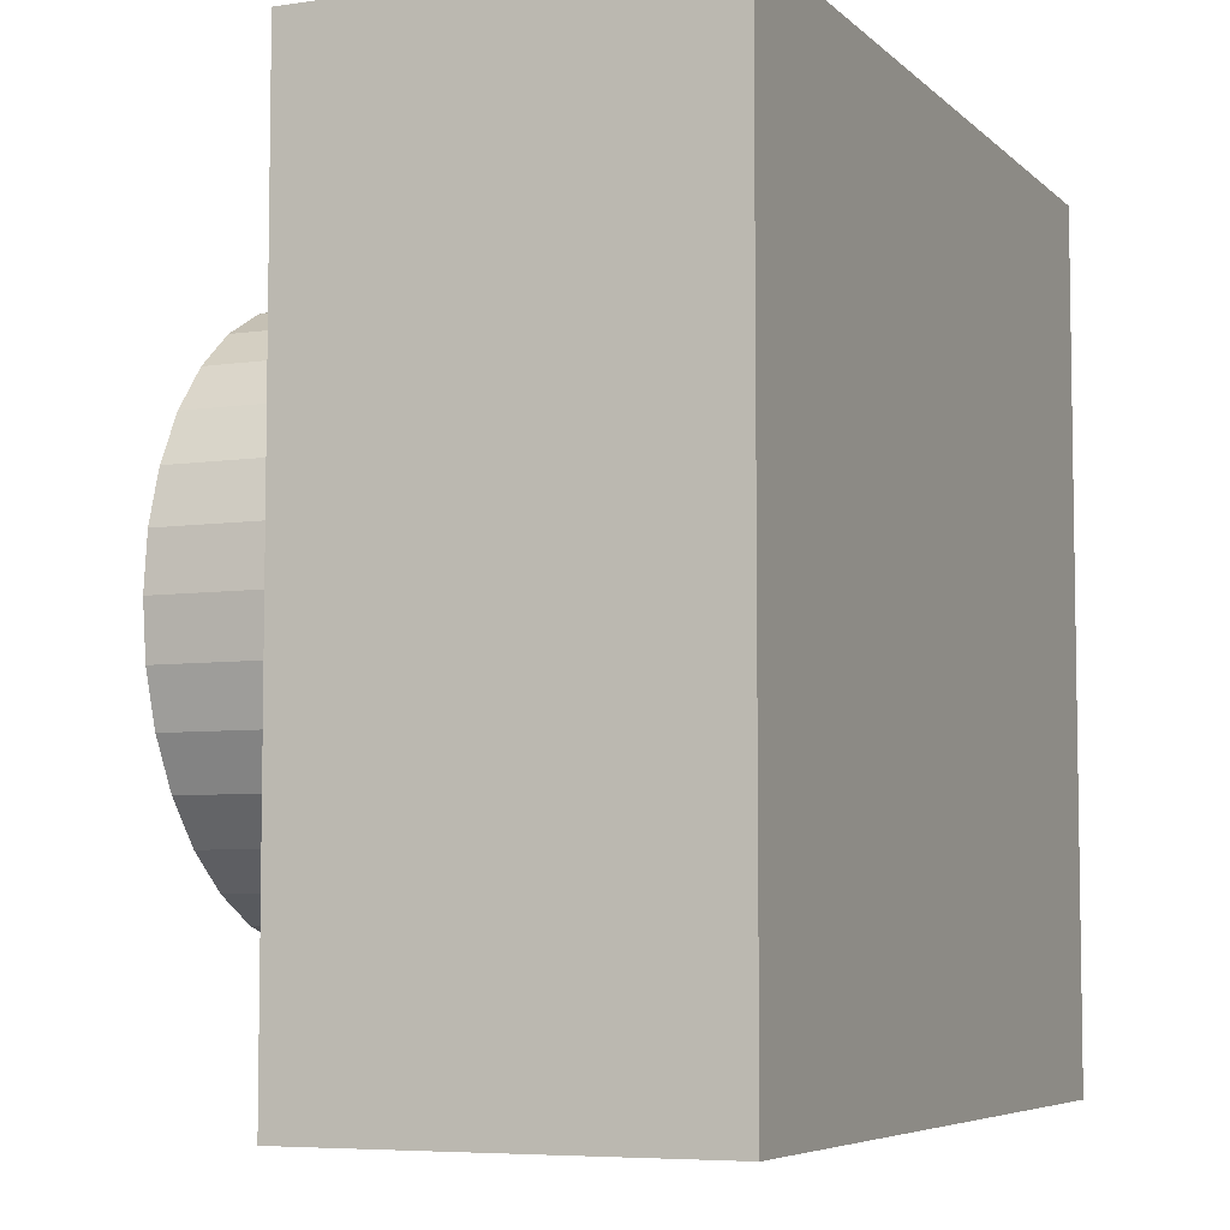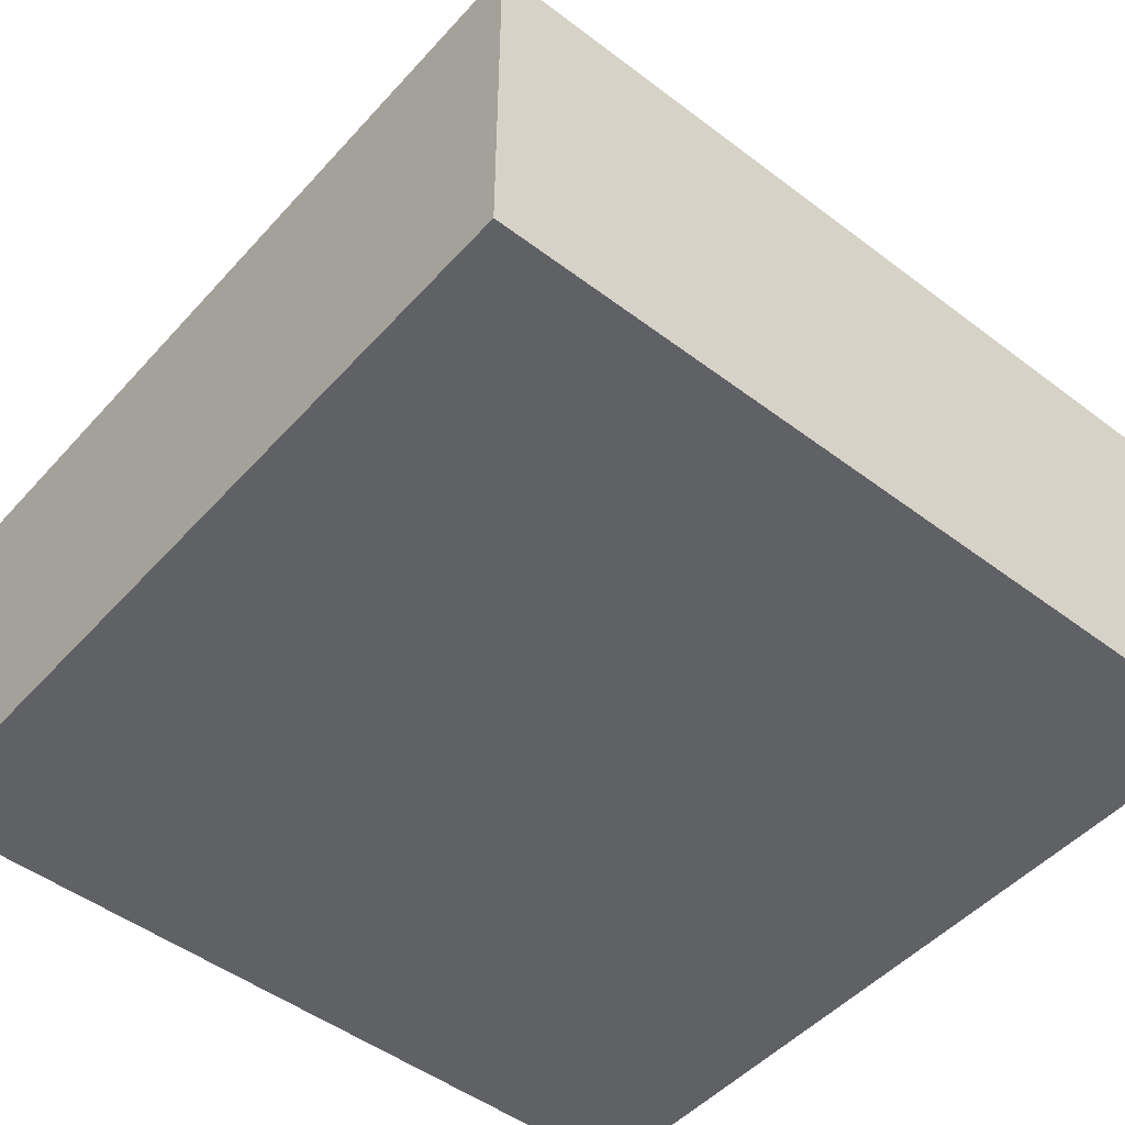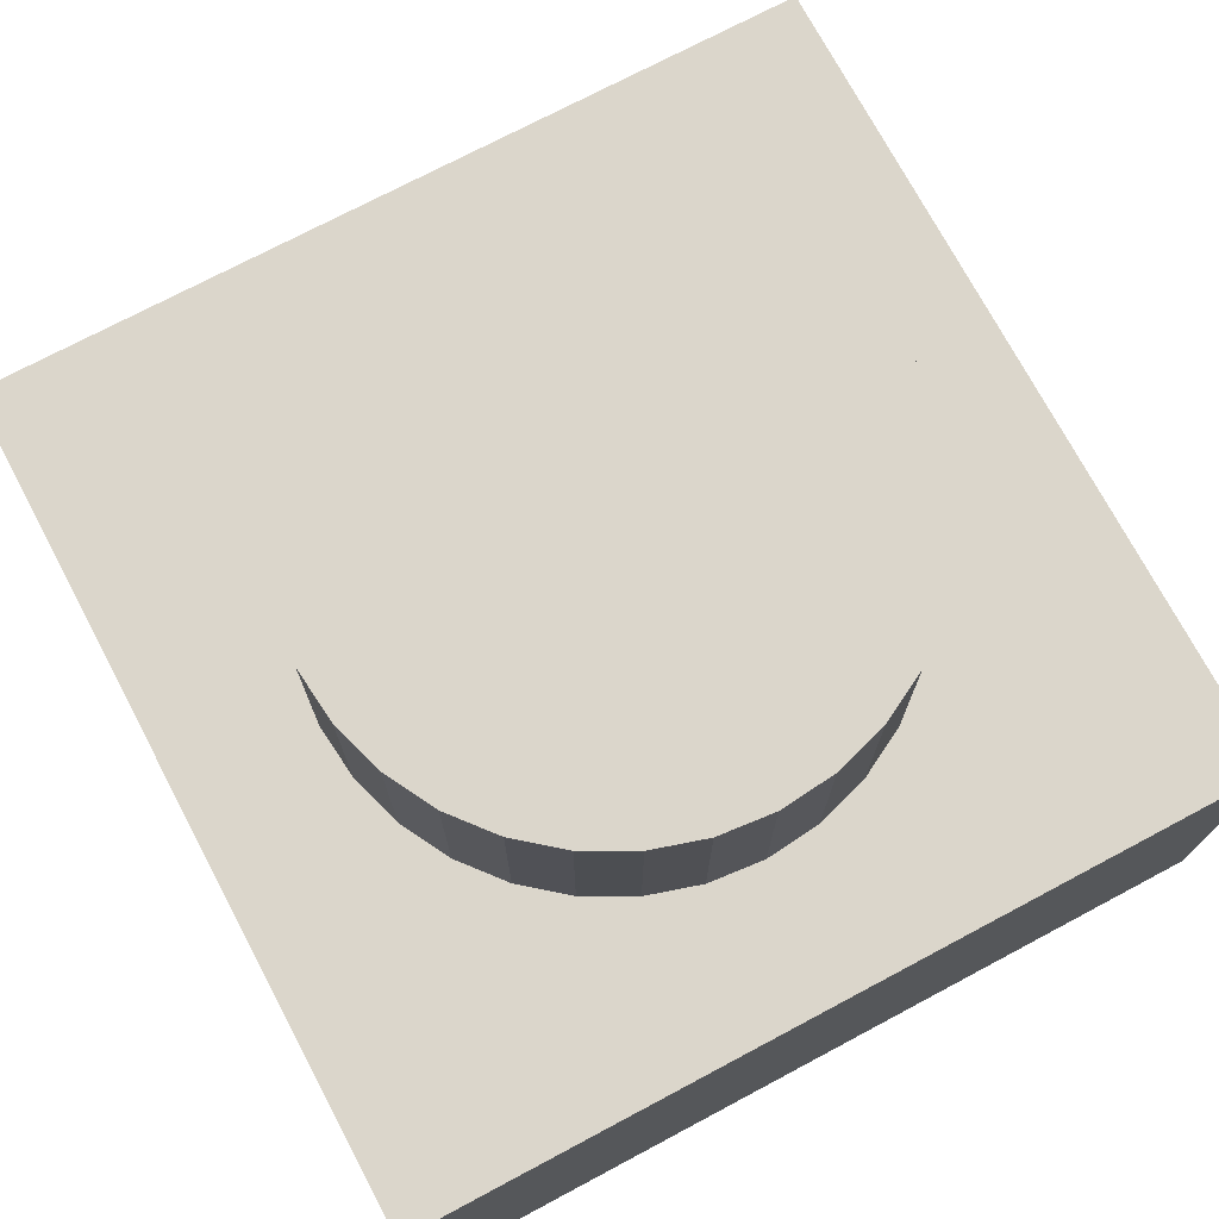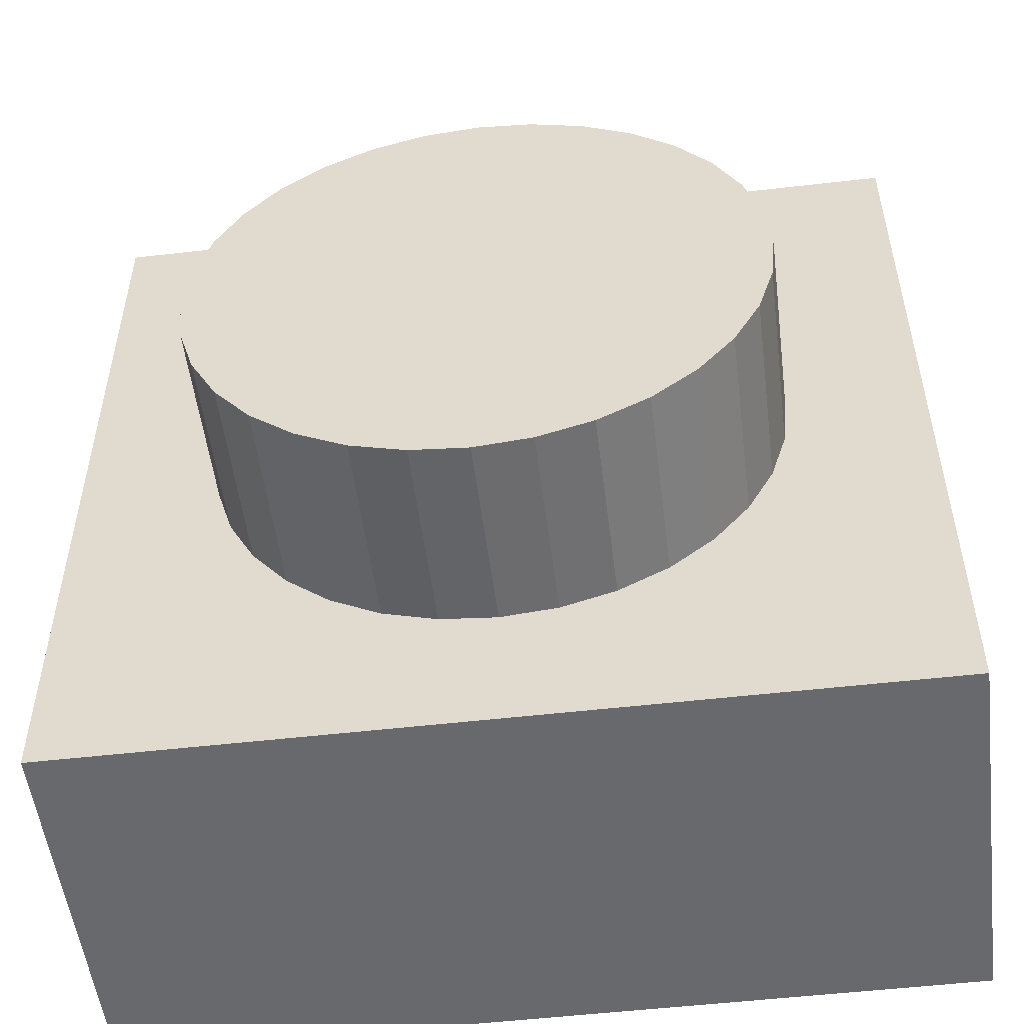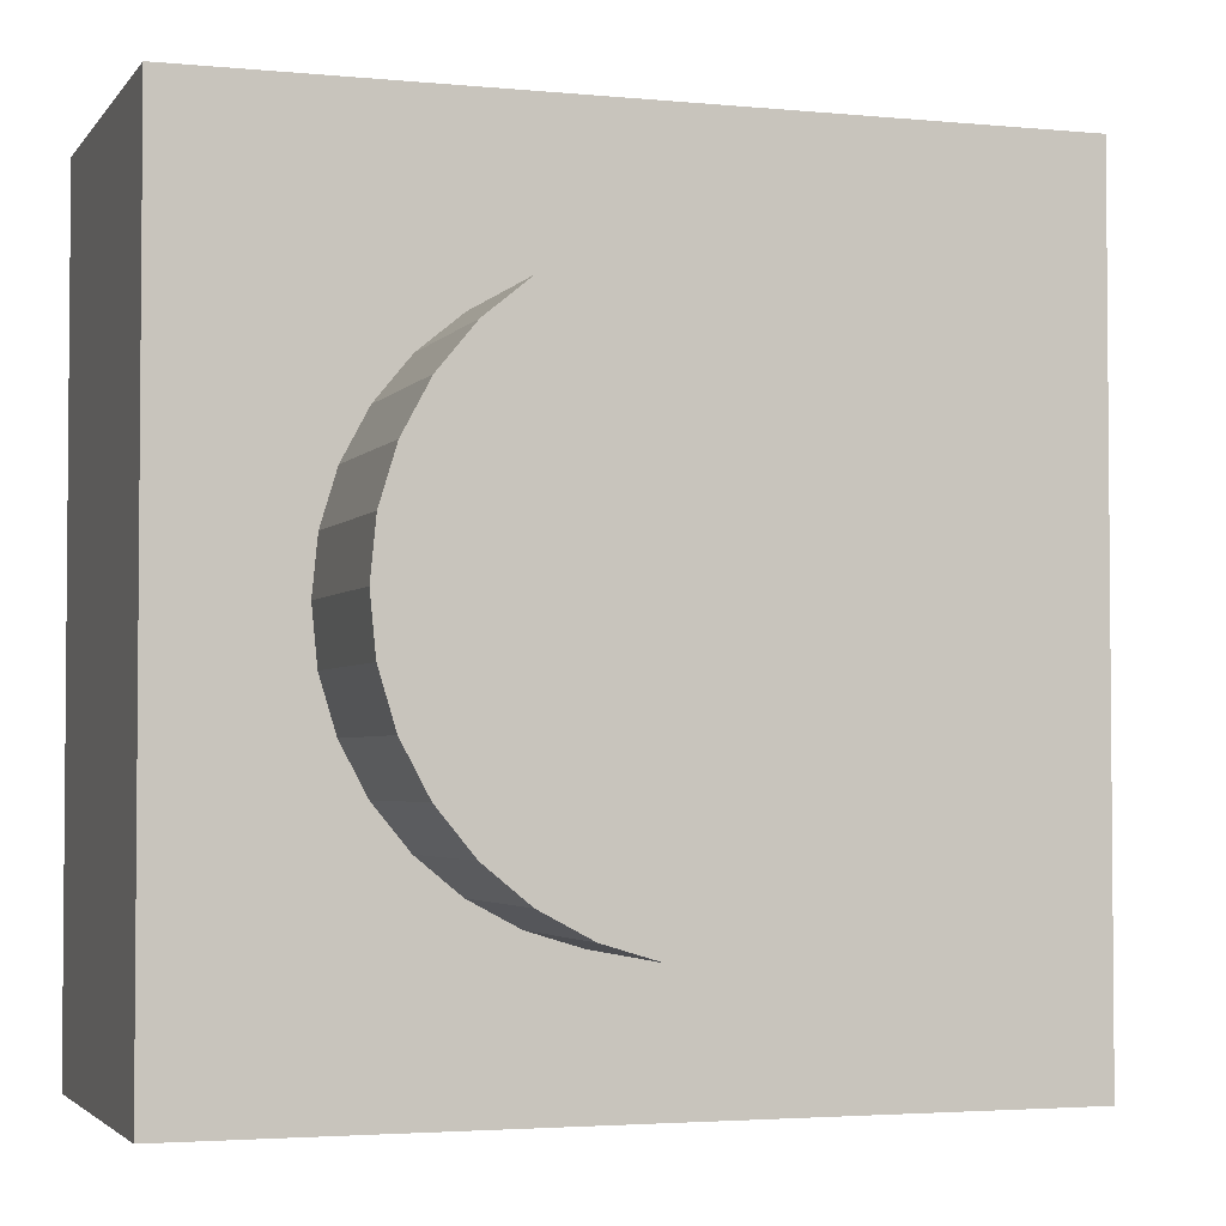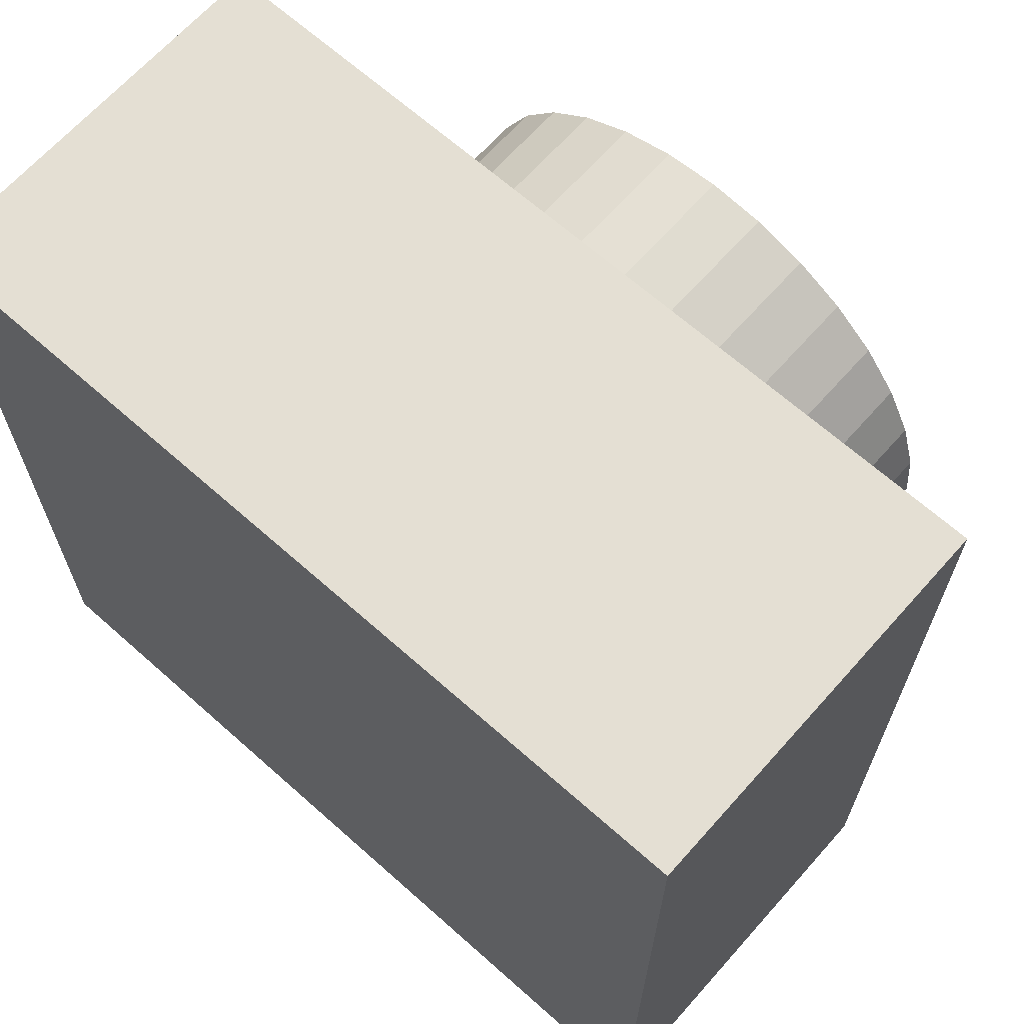
<metadata>
{"format":"obj","ext":"obj","renderer":"f3d","projection":"perspective","resolution":1024,"background":"white","views":[{"elev":-6.1,"azim":-66.5,"up":"+Z"},{"elev":-49.1,"azim":-40.0,"up":"+Y"},{"elev":73.5,"azim":152.0,"up":"+Y"},{"elev":-52.7,"azim":-172.9,"up":"+Z"},{"elev":-3.1,"azim":161.5,"up":"+Z"},{"elev":66.5,"azim":41.7,"up":"+Z"}]}
</metadata>
<code>
o 立方体
v -0.7662 -0.3511 0.7662
v -0.7662 0.3511 0.7662
v -0.7662 -0.3511 -0.7662
v -0.7662 0.3511 -0.7662
v 0.7662 -0.3511 0.7662
v 0.7662 0.3511 0.7662
v 0.7662 -0.3511 -0.7662
v 0.7662 0.3511 -0.7662
v 0 -0.1342 -0.5172
v 0 0.699 -0.5172
v 0.1009 -0.1342 -0.5072
v 0.1009 0.699 -0.5072
v 0.1979 -0.1342 -0.4778
v 0.1979 0.699 -0.4778
v 0.2873 -0.1342 -0.43
v 0.2873 0.699 -0.43
v 0.3657 -0.1342 -0.3657
v 0.3657 0.699 -0.3657
v 0.43 -0.1342 -0.2873
v 0.43 0.699 -0.2873
v 0.4778 -0.1342 -0.1979
v 0.4778 0.699 -0.1979
v 0.5072 -0.1342 -0.1009
v 0.5072 0.699 -0.1009
v 0.5172 -0.1342 0
v 0.5172 0.699 0
v 0.5072 -0.1342 0.1009
v 0.5072 0.699 0.1009
v 0.4778 -0.1342 0.1979
v 0.4778 0.699 0.1979
v 0.43 -0.1342 0.2873
v 0.43 0.699 0.2873
v 0.3657 -0.1342 0.3657
v 0.3657 0.699 0.3657
v 0.2873 -0.1342 0.43
v 0.2873 0.699 0.43
v 0.1979 -0.1342 0.4778
v 0.1979 0.699 0.4778
v 0.1009 -0.1342 0.5072
v 0.1009 0.699 0.5072
v 0 -0.1342 0.5172
v 0 0.699 0.5172
v -0.1009 -0.1342 0.5072
v -0.1009 0.699 0.5072
v -0.1979 -0.1342 0.4778
v -0.1979 0.699 0.4778
v -0.2873 -0.1342 0.43
v -0.2873 0.699 0.43
v -0.3657 -0.1342 0.3657
v -0.3657 0.699 0.3657
v -0.43 -0.1342 0.2873
v -0.43 0.699 0.2873
v -0.4778 -0.1342 0.1979
v -0.4778 0.699 0.1979
v -0.5072 -0.1342 0.1009
v -0.5072 0.699 0.1009
v -0.5172 -0.1342 0
v -0.5172 0.699 0
v -0.5072 -0.1342 -0.1009
v -0.5072 0.699 -0.1009
v -0.4778 -0.1342 -0.1979
v -0.4778 0.699 -0.1979
v -0.43 -0.1342 -0.2873
v -0.43 0.699 -0.2873
v -0.3657 -0.1342 -0.3657
v -0.3657 0.699 -0.3657
v -0.2873 -0.1342 -0.43
v -0.2873 0.699 -0.43
v -0.1979 -0.1342 -0.4778
v -0.1979 0.699 -0.4778
v -0.1009 -0.1342 -0.5072
v -0.1009 0.699 -0.5072
f 2 3 1
f 4 7 3
f 8 5 7
f 6 1 5
f 7 1 3
f 4 6 8
f 10 11 9
f 12 13 11
f 14 15 13
f 16 17 15
f 18 19 17
f 20 21 19
f 22 23 21
f 24 25 23
f 26 27 25
f 28 29 27
f 30 31 29
f 32 33 31
f 34 35 33
f 36 37 35
f 38 39 37
f 40 41 39
f 42 43 41
f 44 45 43
f 46 47 45
f 48 49 47
f 50 51 49
f 52 53 51
f 54 55 53
f 56 57 55
f 58 59 57
f 60 61 59
f 62 63 61
f 64 65 63
f 66 67 65
f 68 69 67
f 46 30 14
f 70 71 69
f 72 9 71
f 39 55 71
f 2 4 3
f 4 8 7
f 8 6 5
f 6 2 1
f 7 5 1
f 4 2 6
f 10 12 11
f 12 14 13
f 14 16 15
f 16 18 17
f 18 20 19
f 20 22 21
f 22 24 23
f 24 26 25
f 26 28 27
f 28 30 29
f 30 32 31
f 32 34 33
f 34 36 35
f 36 38 37
f 38 40 39
f 40 42 41
f 42 44 43
f 44 46 45
f 46 48 47
f 48 50 49
f 50 52 51
f 52 54 53
f 54 56 55
f 56 58 57
f 58 60 59
f 60 62 61
f 62 64 63
f 64 66 65
f 66 68 67
f 68 70 69
f 14 12 10
f 10 72 70
f 70 68 66
f 66 64 62
f 62 60 58
f 58 56 54
f 54 52 50
f 50 48 46
f 46 44 42
f 42 40 38
f 38 36 34
f 34 32 30
f 30 28 26
f 26 24 22
f 22 20 18
f 18 16 14
f 14 10 70
f 70 66 62
f 62 58 54
f 54 50 46
f 46 42 38
f 38 34 30
f 30 26 22
f 22 18 14
f 14 70 62
f 62 54 46
f 46 38 30
f 30 22 14
f 14 62 46
f 70 72 71
f 72 10 9
f 71 9 11
f 11 13 15
f 15 17 19
f 19 21 23
f 23 25 27
f 27 29 31
f 31 33 35
f 35 37 39
f 39 41 43
f 43 45 47
f 47 49 51
f 51 53 55
f 55 57 59
f 59 61 63
f 63 65 67
f 67 69 71
f 71 11 15
f 15 19 23
f 23 27 31
f 31 35 39
f 39 43 47
f 47 51 55
f 55 59 63
f 63 67 71
f 71 15 23
f 23 31 39
f 39 47 55
f 55 63 71
f 71 23 39

</code>
